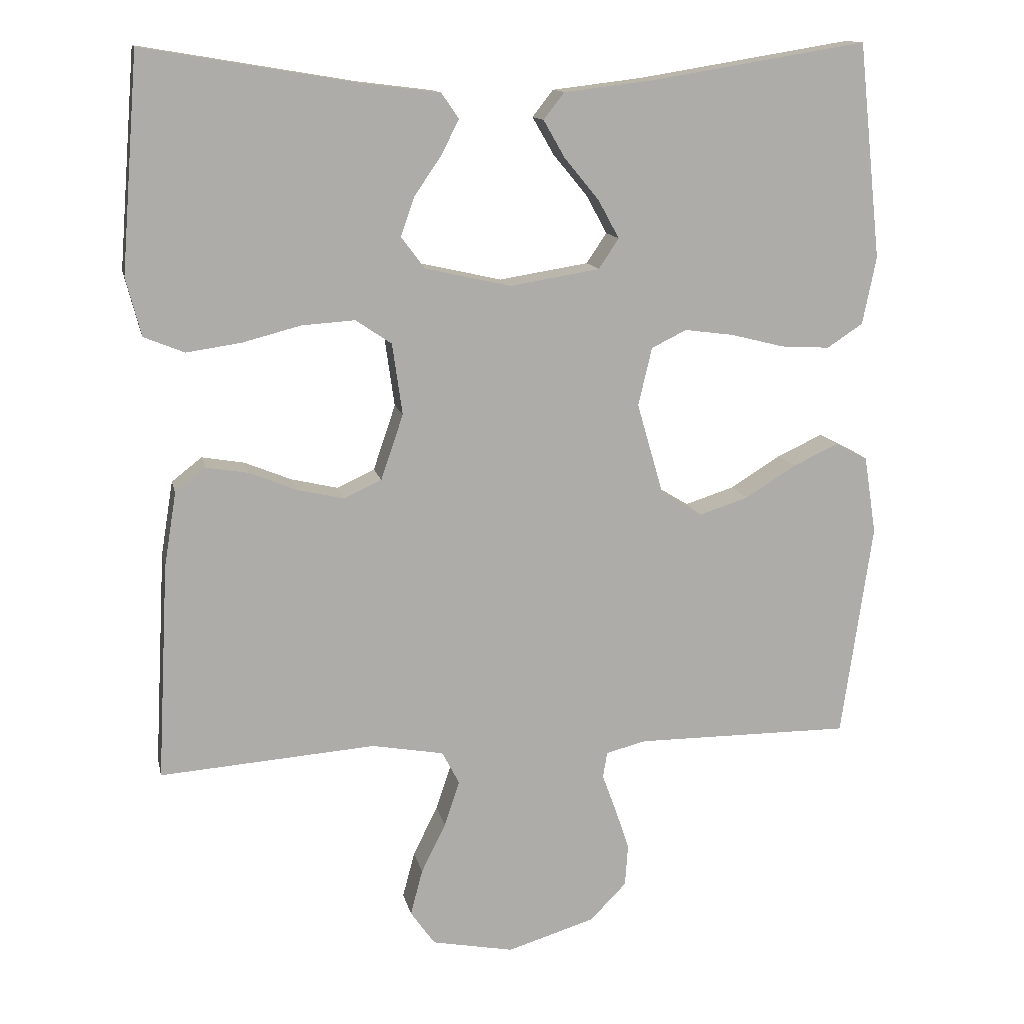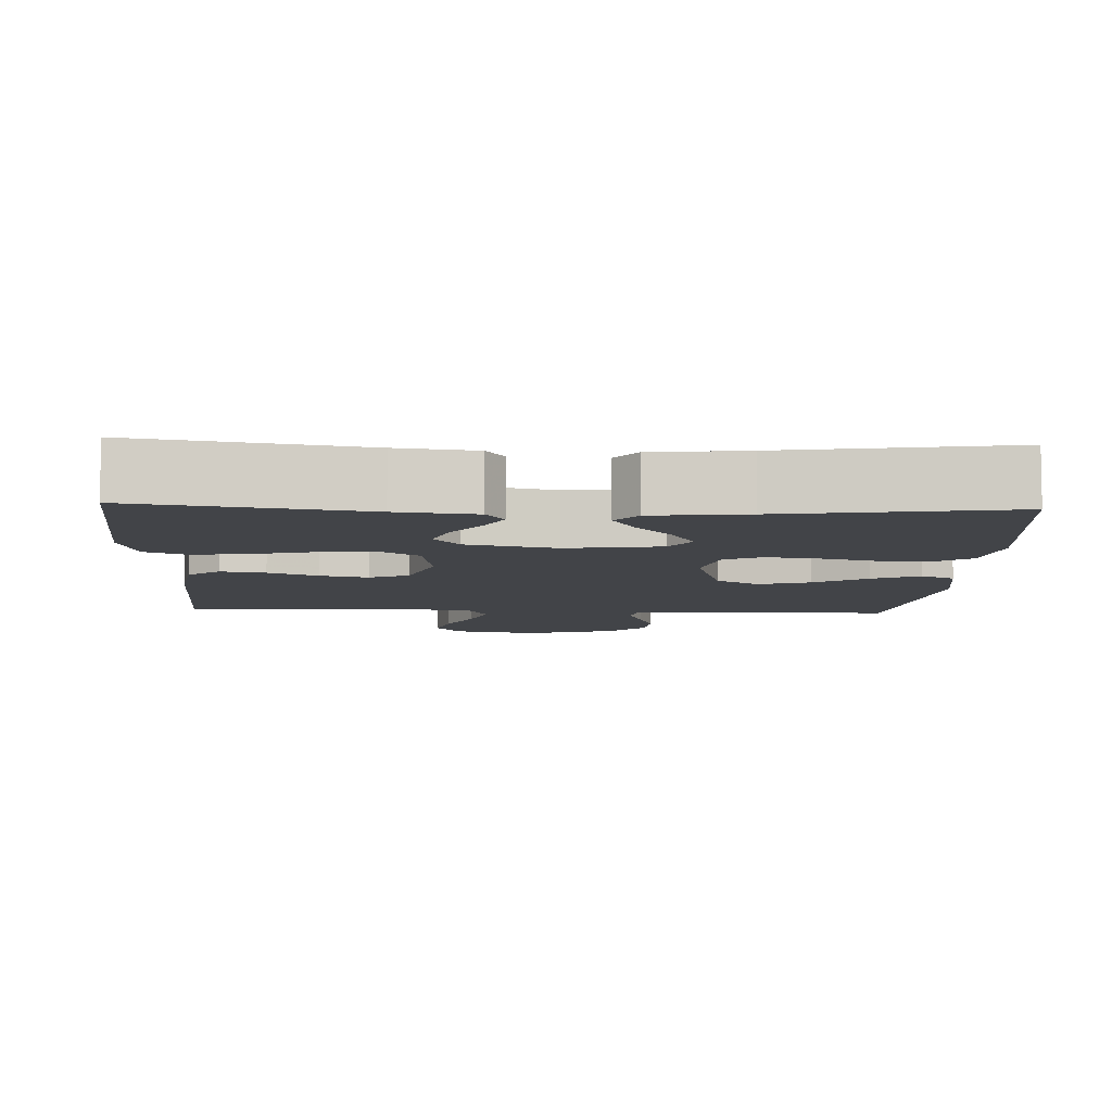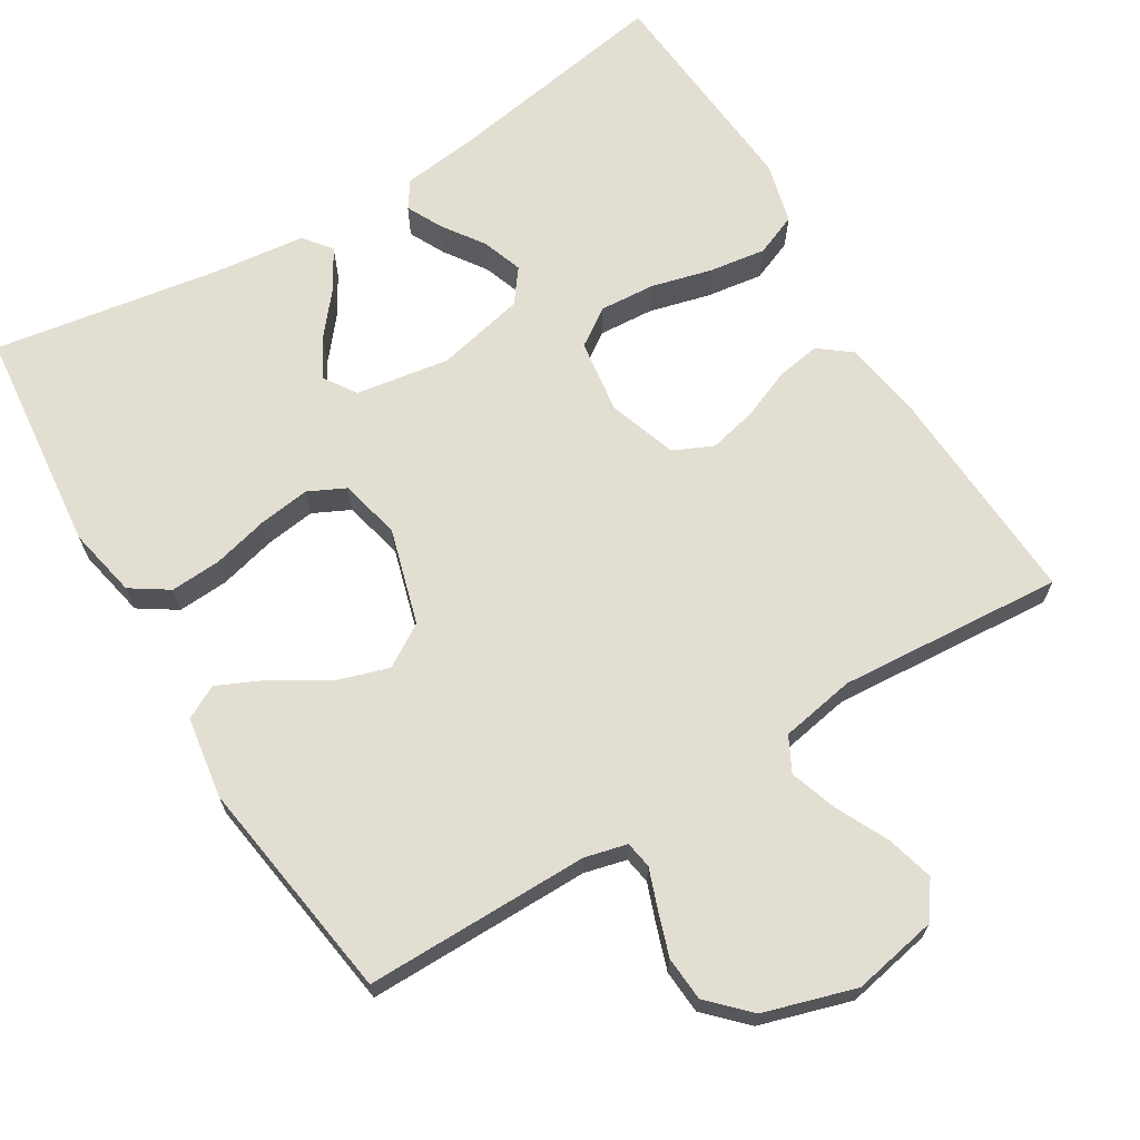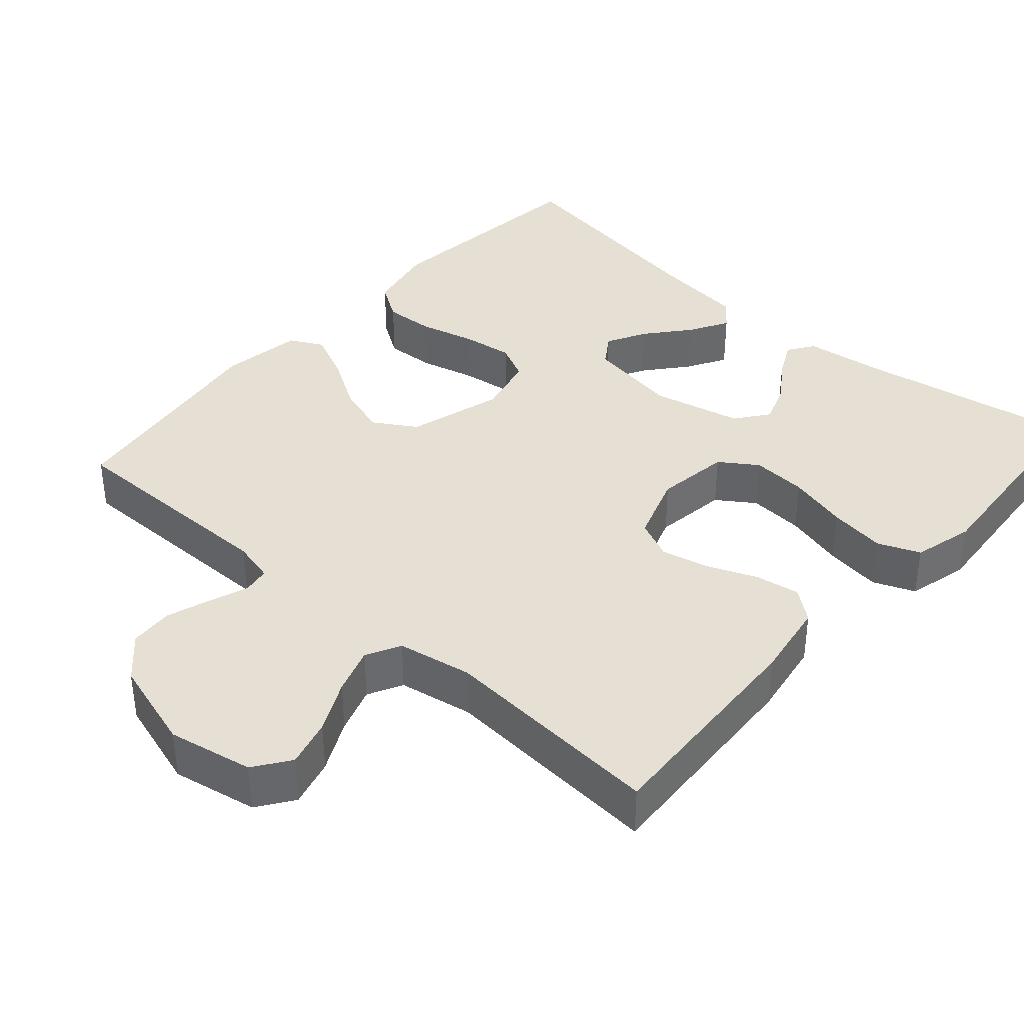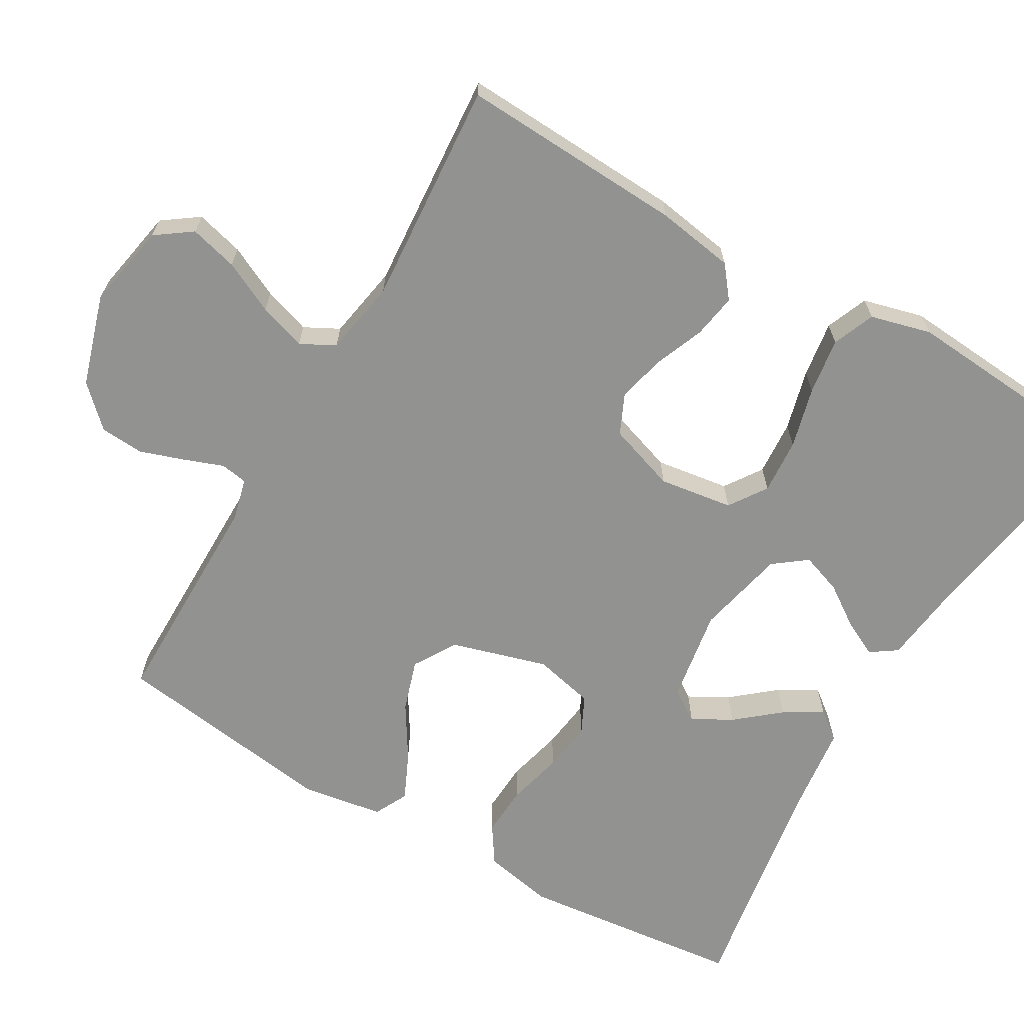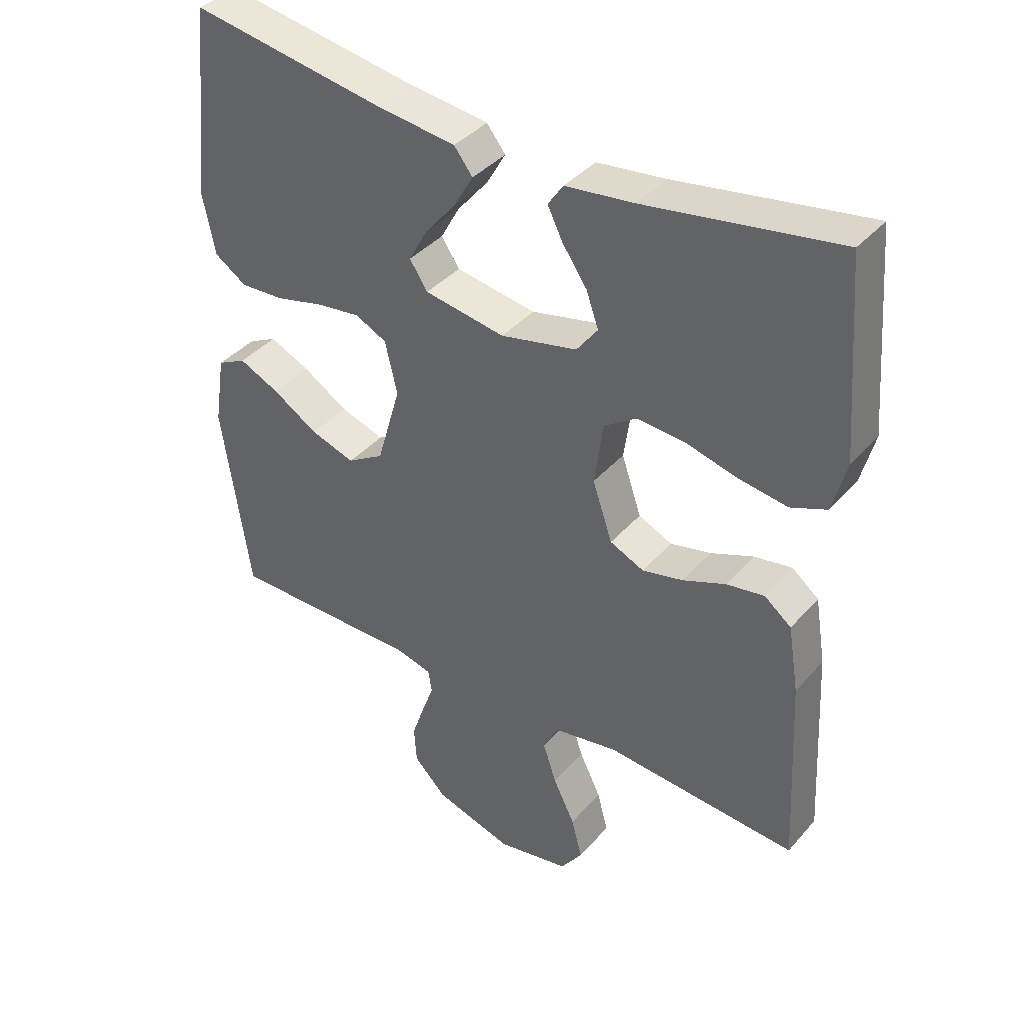
<metadata>
{"format":"obj","ext":"obj","renderer":"f3d","projection":"perspective","resolution":1024,"background":"white","views":[{"elev":13.1,"azim":-11.9,"up":"+Z"},{"elev":-7.7,"azim":-2.6,"up":"+Y"},{"elev":67.6,"azim":148.7,"up":"+Y"},{"elev":38.2,"azim":-138.5,"up":"+Y"},{"elev":-66.3,"azim":-120.0,"up":"+Y"},{"elev":39.1,"azim":-143.7,"up":"+Z"}]}
</metadata>
<code>
v -0.5 0.07 0.5
v -0.2 0.07 0.45
v -0.095 0.07 0.437
v -0.071 0.07 0.402
v -0.095 0.07 0.354
v -0.133 0.07 0.299
v -0.152 0.07 0.245
v -0.119 0.07 0.201
v 0 0.07 0.174
v 0.125 0.07 0.194
v 0.153 0.07 0.236
v 0.124 0.07 0.289
v 0.076 0.07 0.347
v 0.046 0.07 0.399
v 0.075 0.07 0.436
v 0.2 0.07 0.451
v 0.5 0.07 0.5
v 0.532 0.07 0.2
v 0.513 0.07 0.106
v 0.463 0.07 0.073
v 0.395 0.07 0.077
v 0.32 0.07 0.096
v 0.252 0.07 0.105
v 0.203 0.07 0.081
v 0.184 0.07 0
v 0.221 0.07 -0.128
v 0.278 0.07 -0.163
v 0.347 0.07 -0.141
v 0.418 0.07 -0.097
v 0.481 0.07 -0.068
v 0.526 0.07 -0.091
v 0.543 0.07 -0.2
v 0.5 0.07 -0.5
v 0.2 0.07 -0.499
v 0.144 0.07 -0.513
v 0.138 0.07 -0.549
v 0.157 0.07 -0.601
v 0.177 0.07 -0.66
v 0.173 0.07 -0.719
v 0.122 0.07 -0.771
v 0 0.07 -0.808
v -0.114 0.07 -0.786
v -0.148 0.07 -0.738
v -0.131 0.07 -0.674
v -0.097 0.07 -0.605
v -0.076 0.07 -0.542
v -0.1 0.07 -0.496
v -0.2 0.07 -0.478
v -0.5 0.07 -0.5
v -0.484 0.07 -0.2
v -0.467 0.07 -0.096
v -0.425 0.07 -0.063
v -0.366 0.07 -0.073
v -0.3 0.07 -0.1
v -0.236 0.07 -0.115
v -0.183 0.07 -0.091
v -0.152 0.07 0
v -0.166 0.07 0.099
v -0.216 0.07 0.133
v -0.29 0.07 0.128
v -0.371 0.07 0.107
v -0.447 0.07 0.096
v -0.503 0.07 0.119
v -0.524 0.07 0.2
v -0.5 0 0.5
v -0.2 0 0.45
v -0.095 0 0.437
v -0.071 0 0.402
v -0.095 0 0.354
v -0.133 0 0.299
v -0.152 0 0.245
v -0.119 0 0.201
v 0 0 0.174
v 0.125 0 0.194
v 0.153 0 0.236
v 0.124 0 0.289
v 0.076 0 0.347
v 0.046 0 0.399
v 0.075 0 0.436
v 0.2 0 0.451
v 0.5 0 0.5
v 0.532 0 0.2
v 0.513 0 0.106
v 0.463 0 0.073
v 0.395 0 0.077
v 0.32 0 0.096
v 0.252 0 0.105
v 0.203 0 0.081
v 0.184 0 0
v 0.221 0 -0.128
v 0.278 0 -0.163
v 0.347 0 -0.141
v 0.418 0 -0.097
v 0.481 0 -0.068
v 0.526 0 -0.091
v 0.543 0 -0.2
v 0.5 0 -0.5
v 0.2 0 -0.499
v 0.144 0 -0.513
v 0.138 0 -0.549
v 0.157 0 -0.601
v 0.177 0 -0.66
v 0.173 0 -0.719
v 0.122 0 -0.771
v 0 0 -0.808
v -0.114 0 -0.786
v -0.148 0 -0.738
v -0.131 0 -0.674
v -0.097 0 -0.605
v -0.076 0 -0.542
v -0.1 0 -0.496
v -0.2 0 -0.478
v -0.5 0 -0.5
v -0.484 0 -0.2
v -0.467 0 -0.096
v -0.425 0 -0.063
v -0.366 0 -0.073
v -0.3 0 -0.1
v -0.236 0 -0.115
v -0.183 0 -0.091
v -0.152 0 0
v -0.166 0 0.099
v -0.216 0 0.133
v -0.29 0 0.128
v -0.371 0 0.107
v -0.447 0 0.096
v -0.503 0 0.119
v -0.524 0 0.2
f 63 64 1 2
f 60 61 62 63
f 59 60 63 2
f 58 59 2
f 57 58 2
f 51 52 53 54
f 51 54 55
f 48 49 50 51
f 47 48 51 55
f 46 47 55 56
f 42 43 44 45
f 42 45 46
f 41 42 46
f 36 37 38 39
f 36 39 40 41
f 31 32 33 34
f 31 34 35
f 28 29 30 31
f 27 28 31 35
f 26 27 35
f 25 26 35
f 19 20 21 22
f 19 22 23
f 16 17 18 19
f 16 19 23
f 12 13 14 15
f 11 12 15 16
f 3 4 5 6
f 3 6 7
f 2 3 7
f 57 2 7
f 41 46 56 57
f 41 57 7 8
f 25 35 36 41
f 25 41 8 9
f 24 25 9 10
f 11 16 23 24
f 10 11 24
f 66 65 128 127
f 127 126 125 124
f 66 127 124 123
f 66 123 122
f 66 122 121
f 118 117 116 115
f 119 118 115
f 115 114 113 112
f 119 115 112 111
f 120 119 111 110
f 109 108 107 106
f 110 109 106
f 110 106 105
f 103 102 101 100
f 105 104 103 100
f 98 97 96 95
f 99 98 95
f 95 94 93 92
f 99 95 92 91
f 99 91 90
f 99 90 89
f 86 85 84 83
f 87 86 83
f 83 82 81 80
f 87 83 80
f 79 78 77 76
f 80 79 76 75
f 70 69 68 67
f 71 70 67
f 71 67 66
f 71 66 121
f 121 120 110 105
f 72 71 121 105
f 105 100 99 89
f 73 72 105 89
f 74 73 89 88
f 88 87 80 75
f 88 75 74
f 1 65 66 2
f 2 66 67 3
f 3 67 68 4
f 4 68 69 5
f 5 69 70 6
f 6 70 71 7
f 7 71 72 8
f 8 72 73 9
f 9 73 74 10
f 10 74 75 11
f 11 75 76 12
f 12 76 77 13
f 13 77 78 14
f 14 78 79 15
f 15 79 80 16
f 16 80 81 17
f 17 81 82 18
f 18 82 83 19
f 19 83 84 20
f 20 84 85 21
f 21 85 86 22
f 22 86 87 23
f 23 87 88 24
f 24 88 89 25
f 25 89 90 26
f 26 90 91 27
f 27 91 92 28
f 28 92 93 29
f 29 93 94 30
f 30 94 95 31
f 31 95 96 32
f 32 96 97 33
f 33 97 98 34
f 34 98 99 35
f 35 99 100 36
f 36 100 101 37
f 37 101 102 38
f 38 102 103 39
f 39 103 104 40
f 40 104 105 41
f 41 105 106 42
f 42 106 107 43
f 43 107 108 44
f 44 108 109 45
f 45 109 110 46
f 46 110 111 47
f 47 111 112 48
f 48 112 113 49
f 49 113 114 50
f 50 114 115 51
f 51 115 116 52
f 52 116 117 53
f 53 117 118 54
f 54 118 119 55
f 55 119 120 56
f 56 120 121 57
f 57 121 122 58
f 58 122 123 59
f 59 123 124 60
f 60 124 125 61
f 61 125 126 62
f 62 126 127 63
f 63 127 128 64
f 64 128 65 1

</code>
